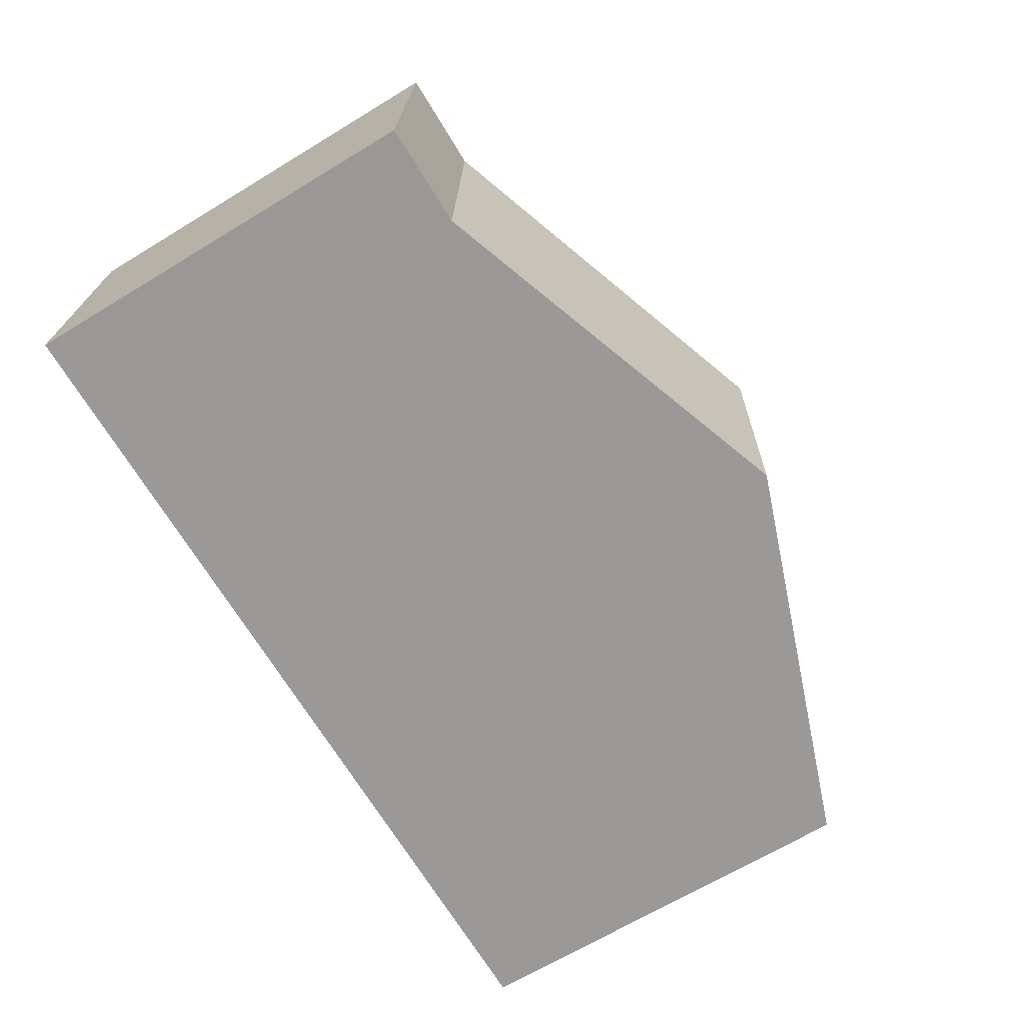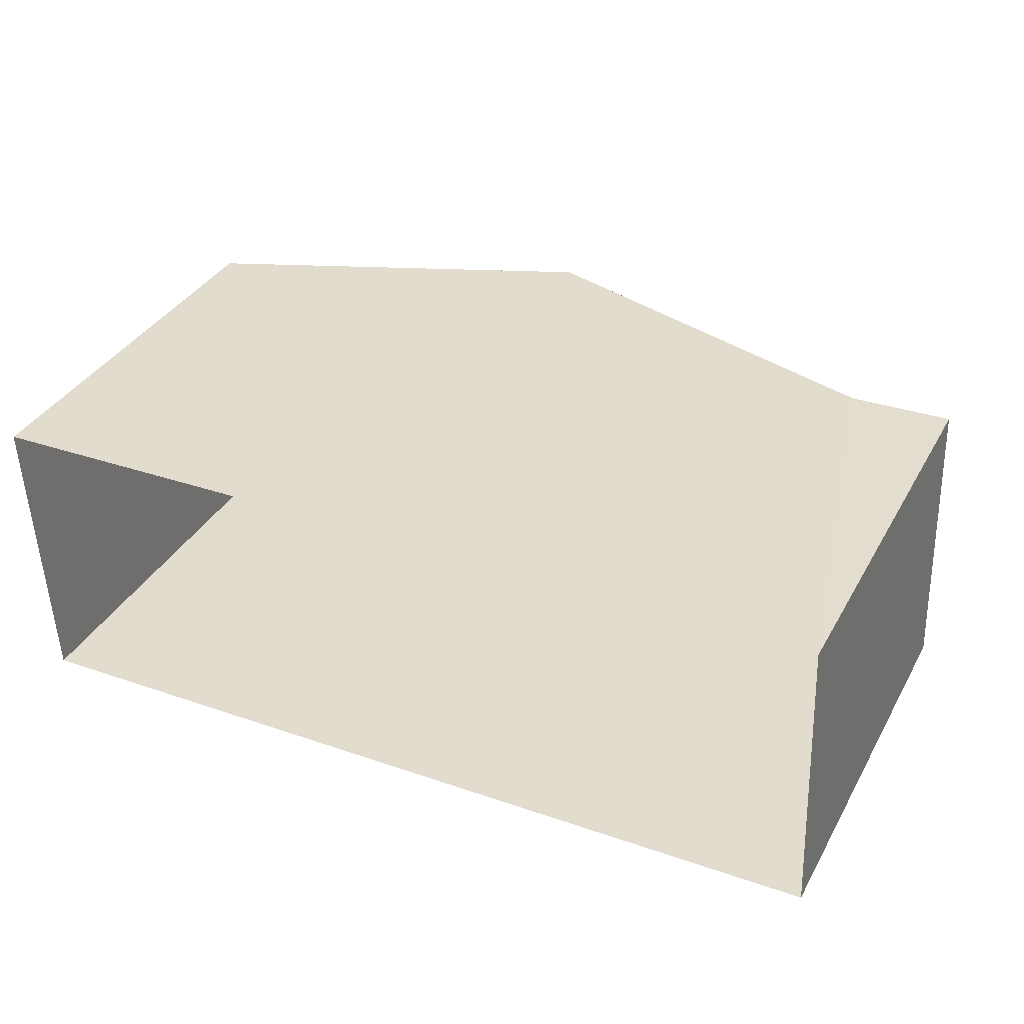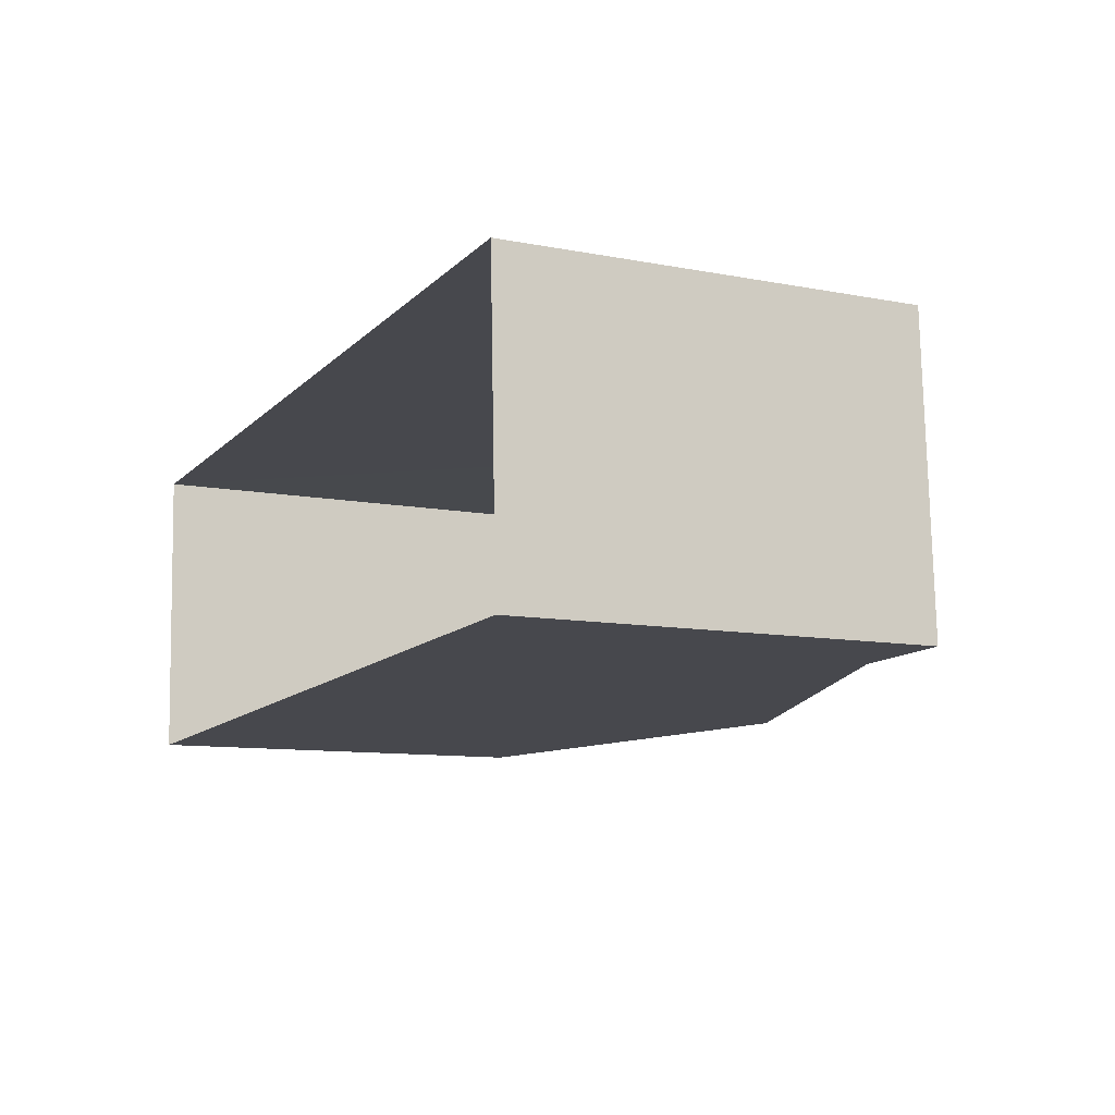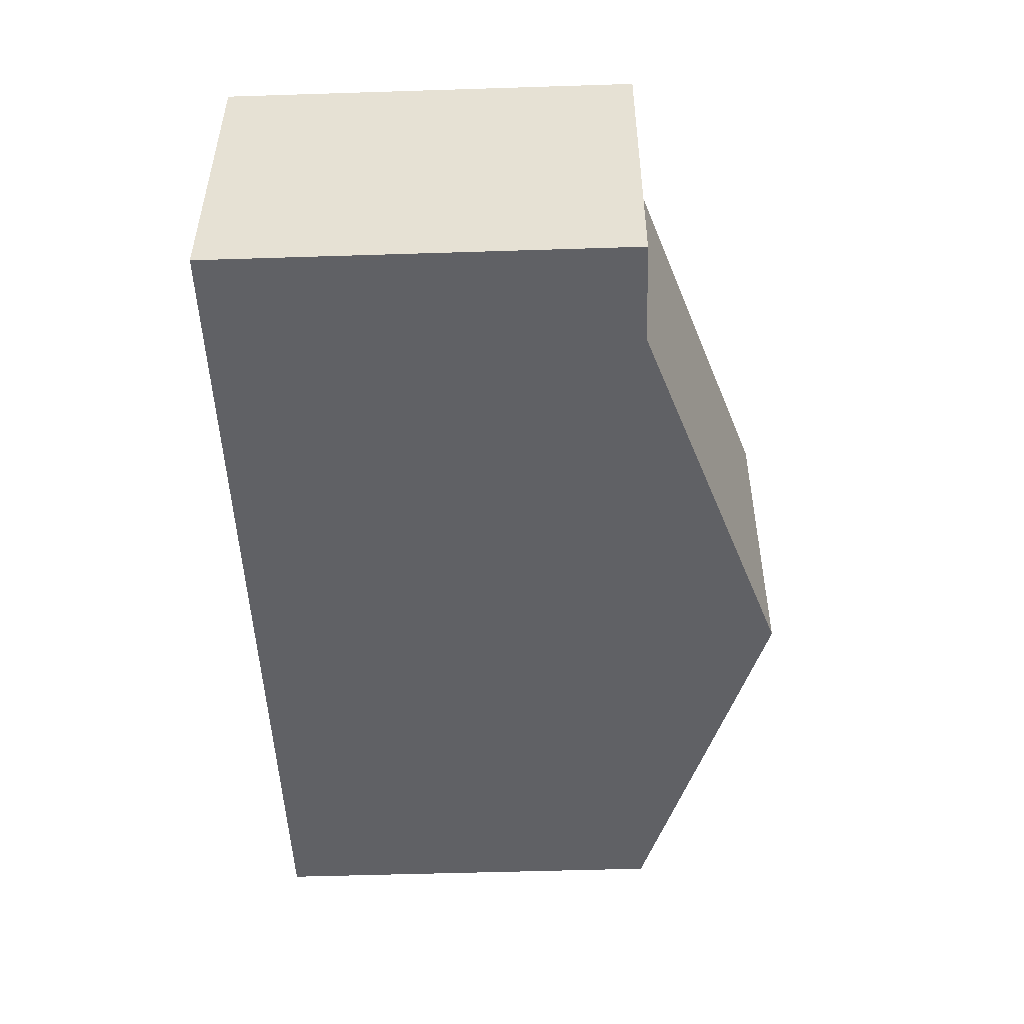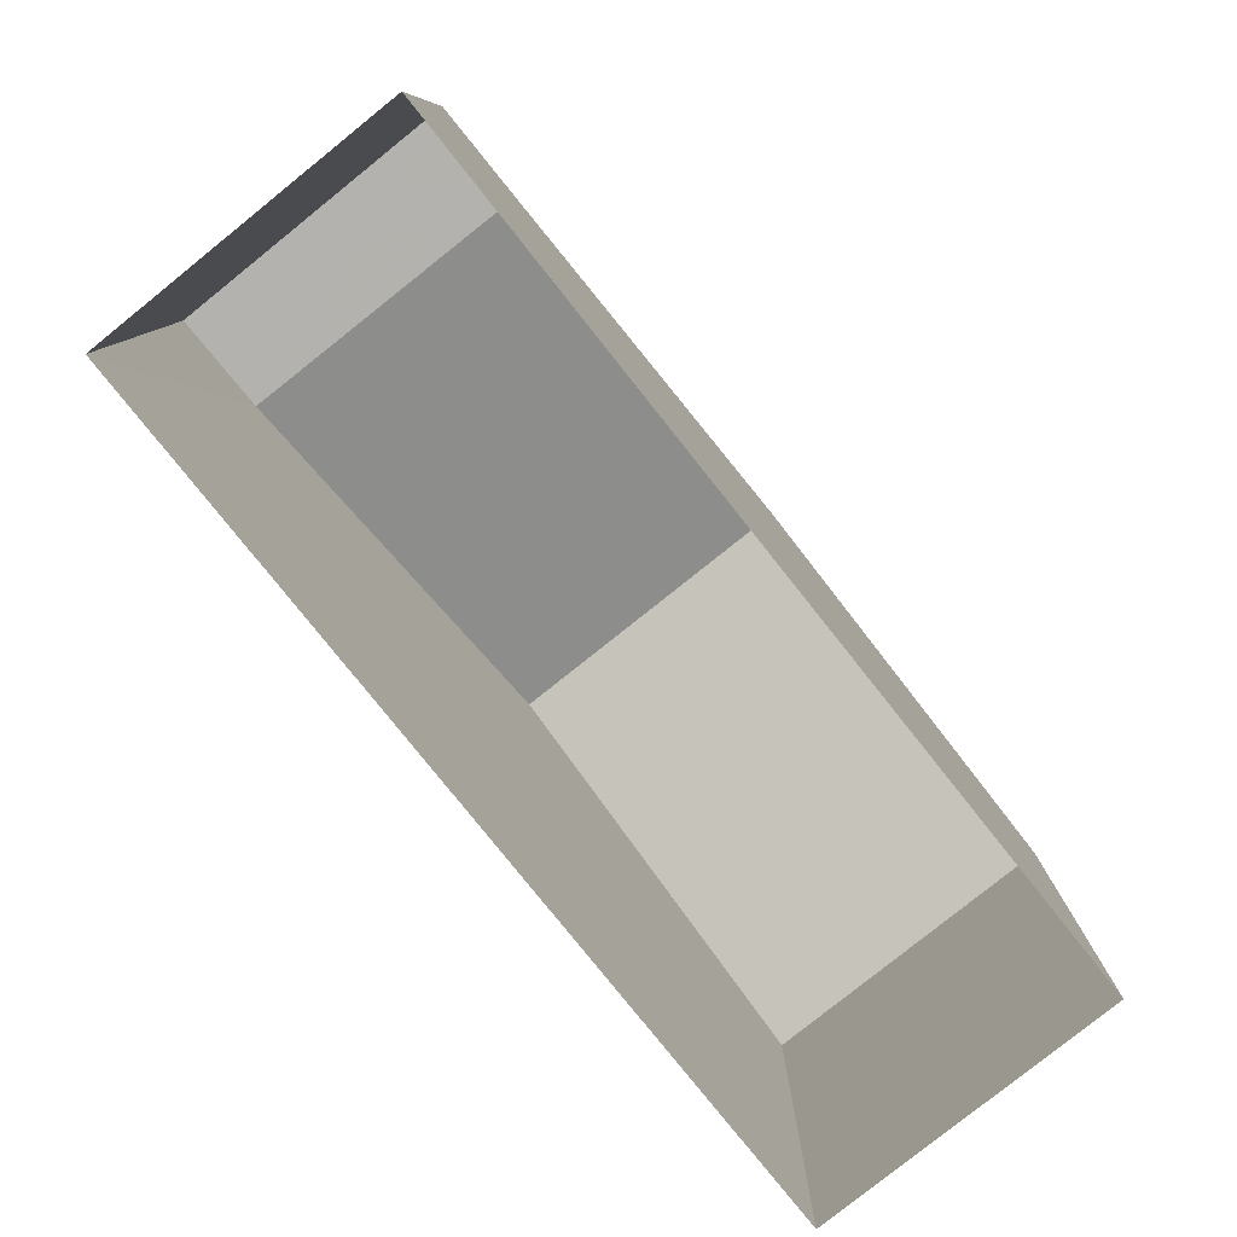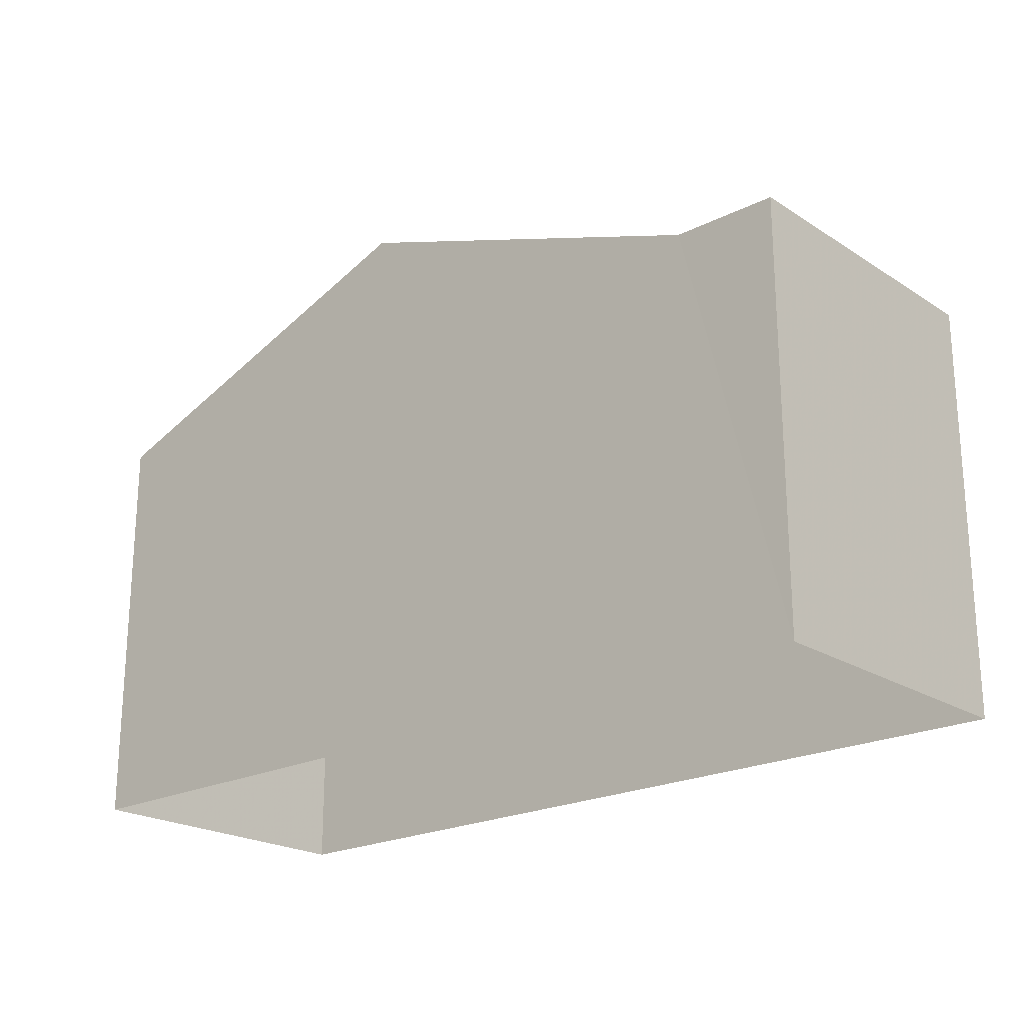
<metadata>
{"format":"obj","ext":"obj","renderer":"f3d","projection":"perspective","resolution":1024,"background":"white","views":[{"elev":-67.2,"azim":-58.8,"up":"+Y"},{"elev":36.4,"azim":-153.8,"up":"+Y"},{"elev":-9.9,"azim":-116.5,"up":"+Y"},{"elev":-47.1,"azim":-87.9,"up":"+Y"},{"elev":-79.7,"azim":-53.6,"up":"+Z"},{"elev":-21.7,"azim":-140.6,"up":"+Z"}]}
</metadata>
<code>
v -3.739e+05 -1.042e+05 24.5
v -3.739e+05 -1.042e+05 24.5
v -3.739e+05 -1.042e+05 24.5
v -3.739e+05 -1.042e+05 24.5
v -3.739e+05 -1.042e+05 32.67
v -3.739e+05 -1.042e+05 30.65
v -3.739e+05 -1.042e+05 30.65
v -3.739e+05 -1.042e+05 32.67
v -3.739e+05 -1.042e+05 30.65
v -3.739e+05 -1.042e+05 30.65
v -3.739e+05 -1.042e+05 30.65
v -3.739e+05 -1.042e+05 30.65
f 1 2 3
f 4 1 3
f 5 6 7
f 8 5 7
f 8 9 5
f 8 10 9
f 6 11 12
f 7 6 12
f 1 6 5
f 11 6 1
f 5 9 2
f 1 5 2
f 8 3 10
f 4 3 8
f 12 4 7
f 4 8 7
f 11 1 4
f 12 11 4
f 10 3 2
f 9 10 2

</code>
